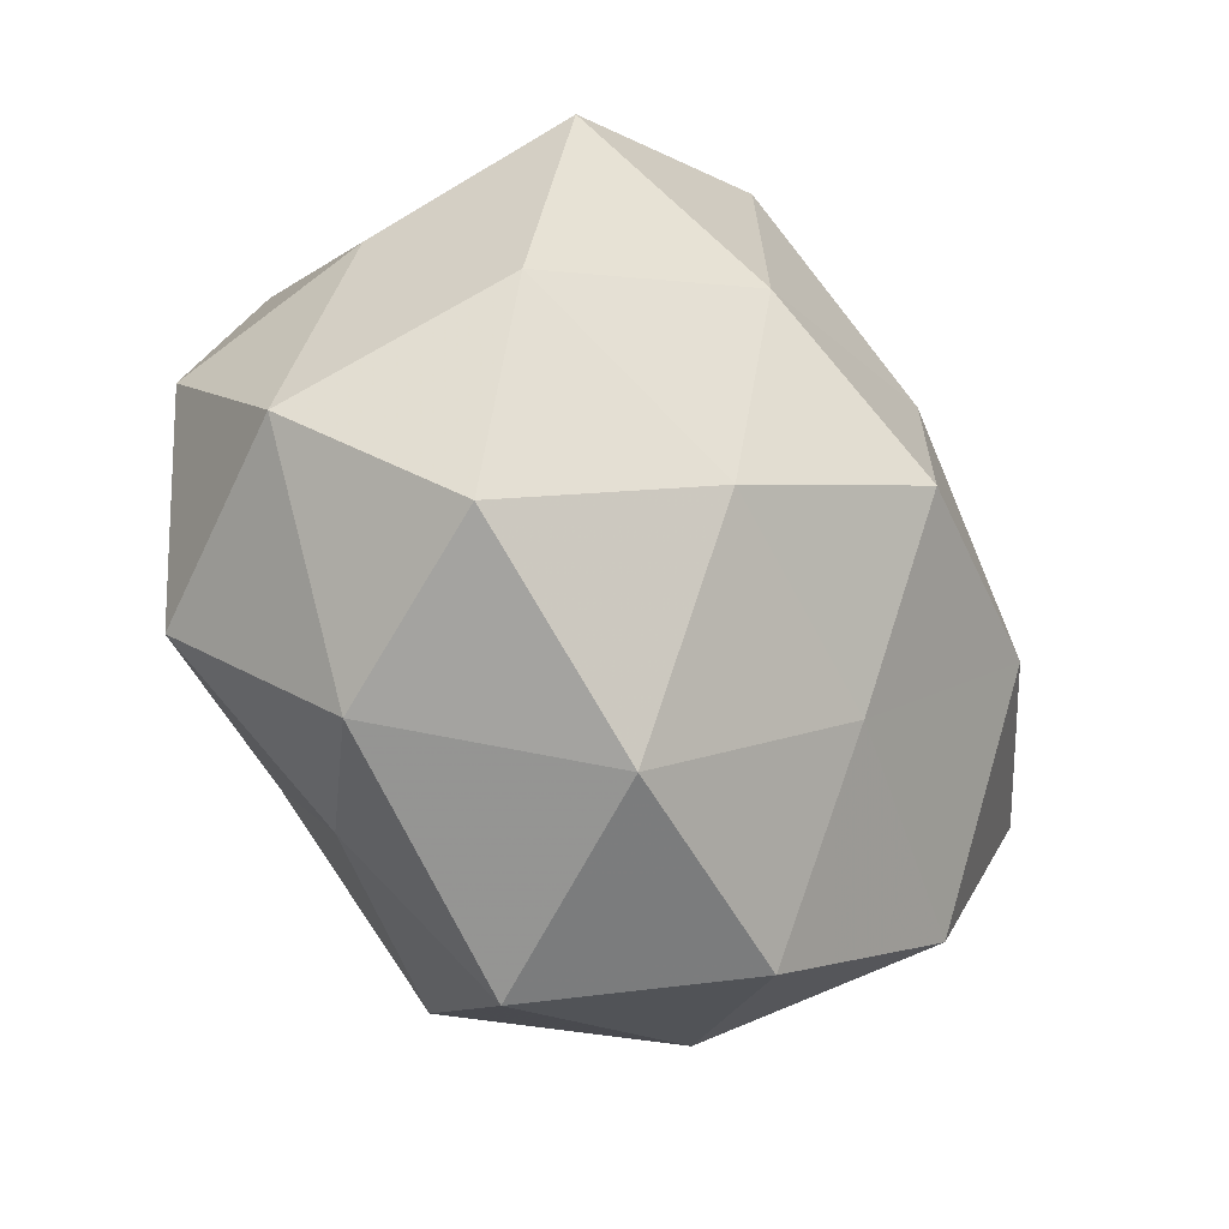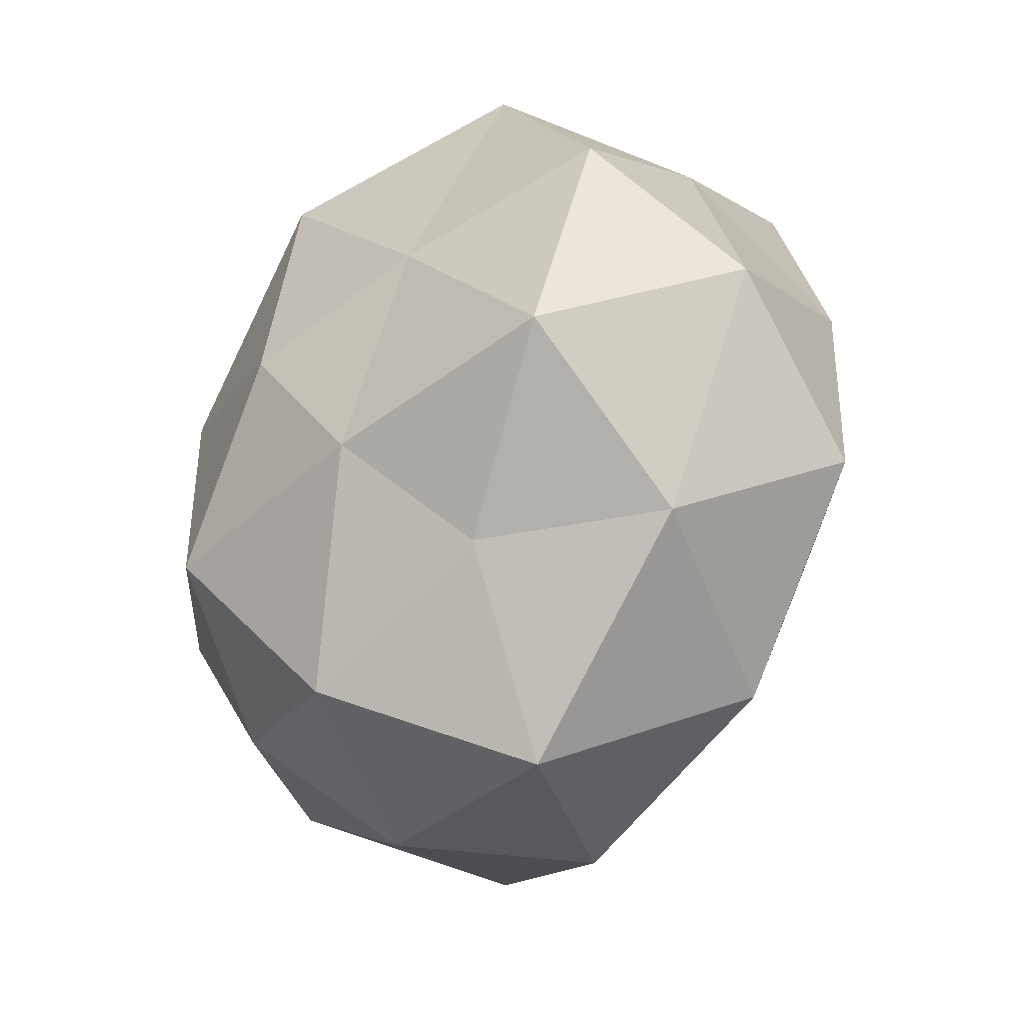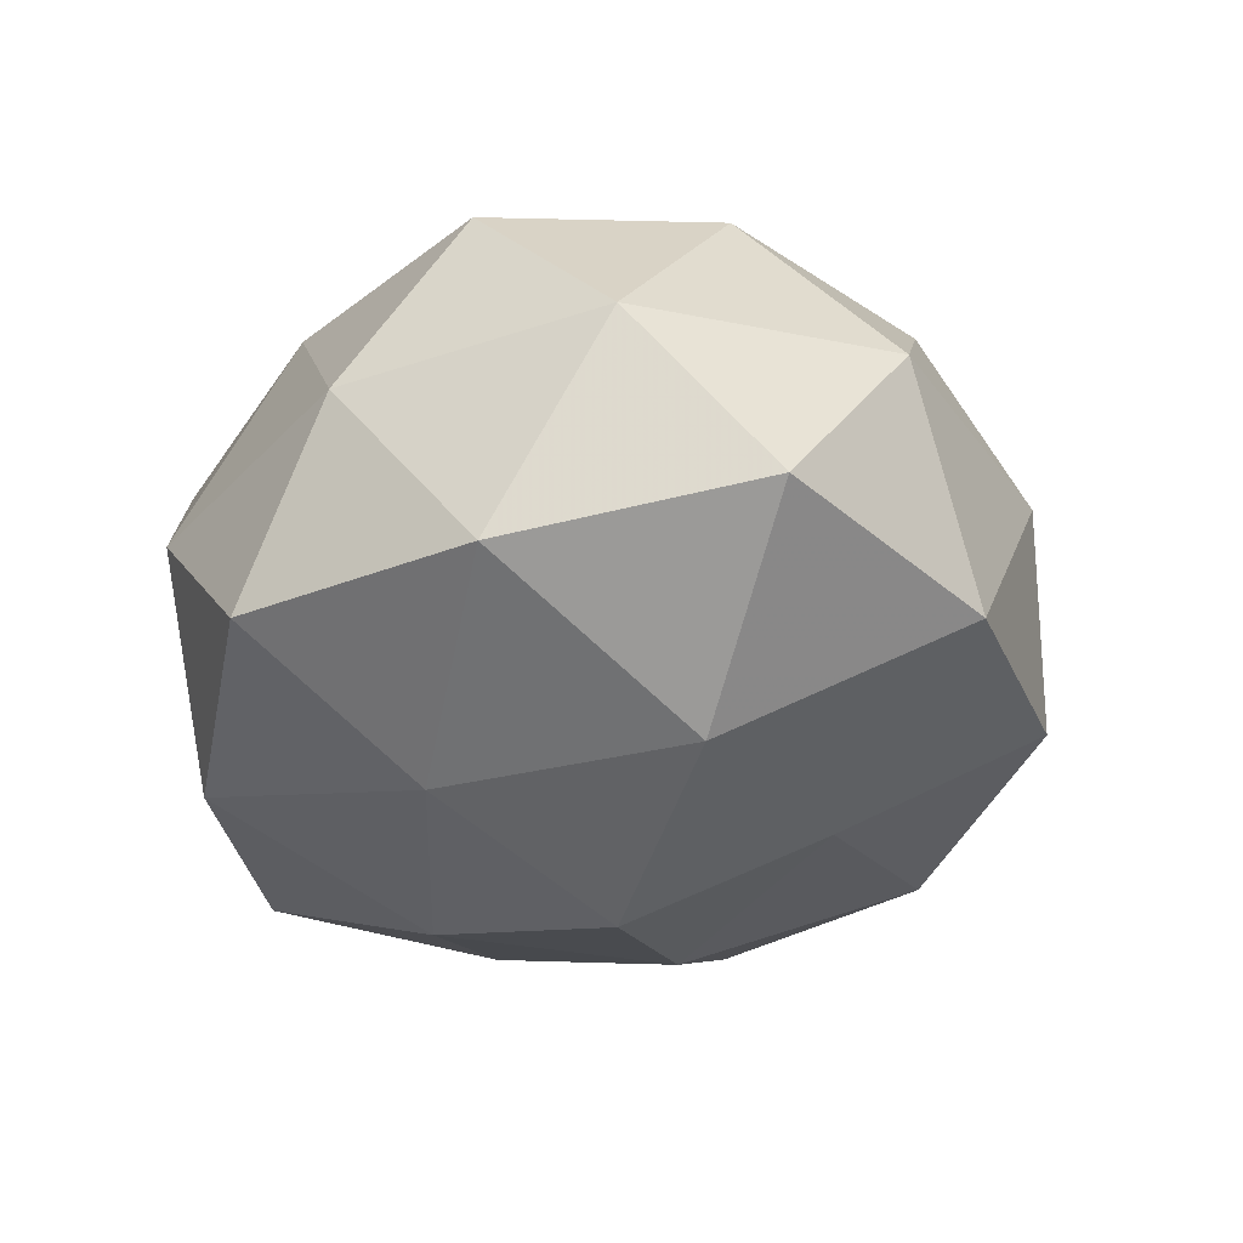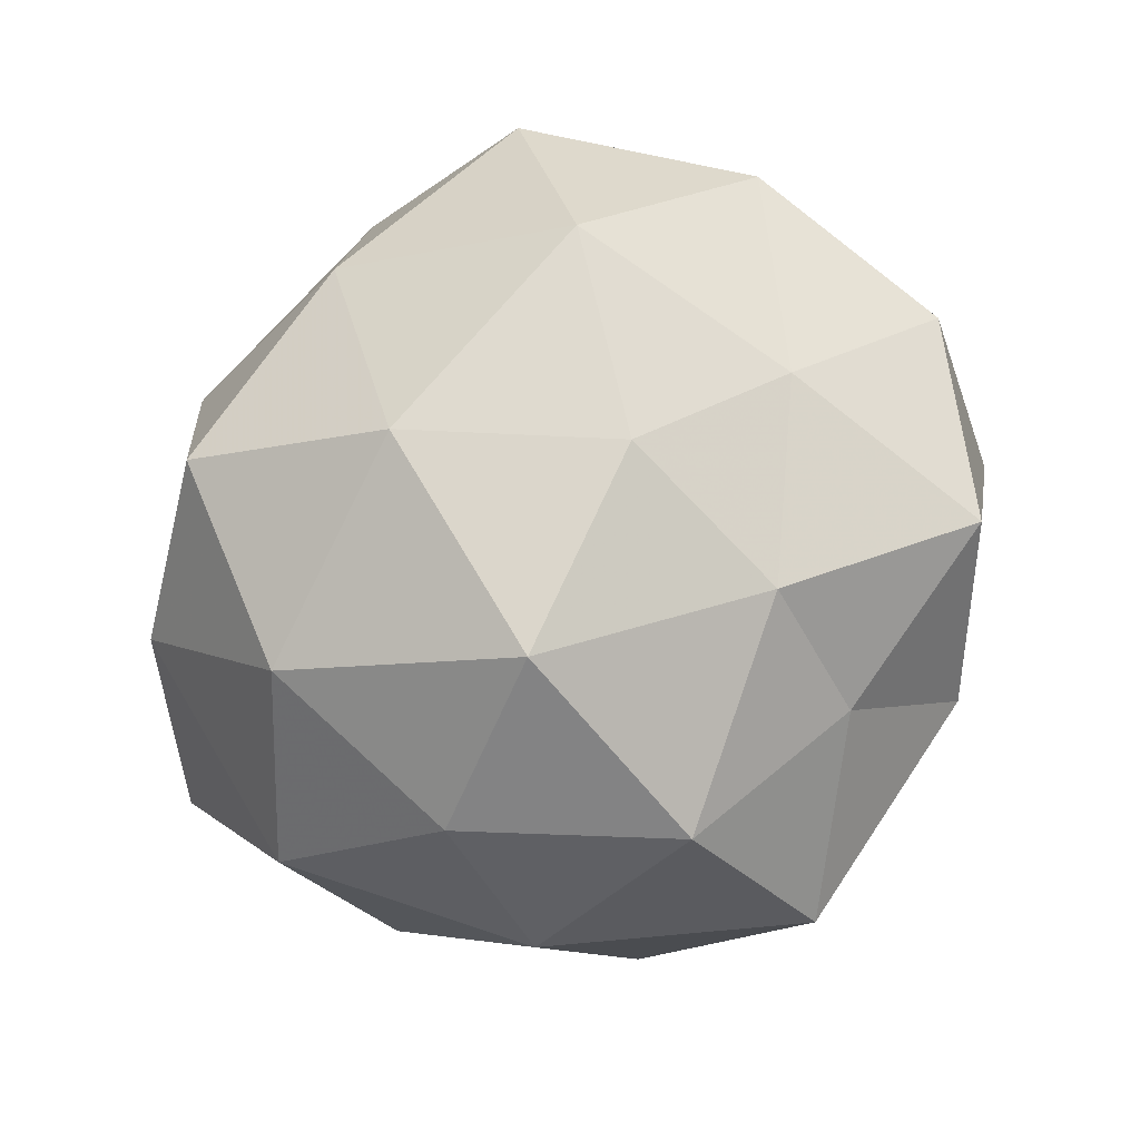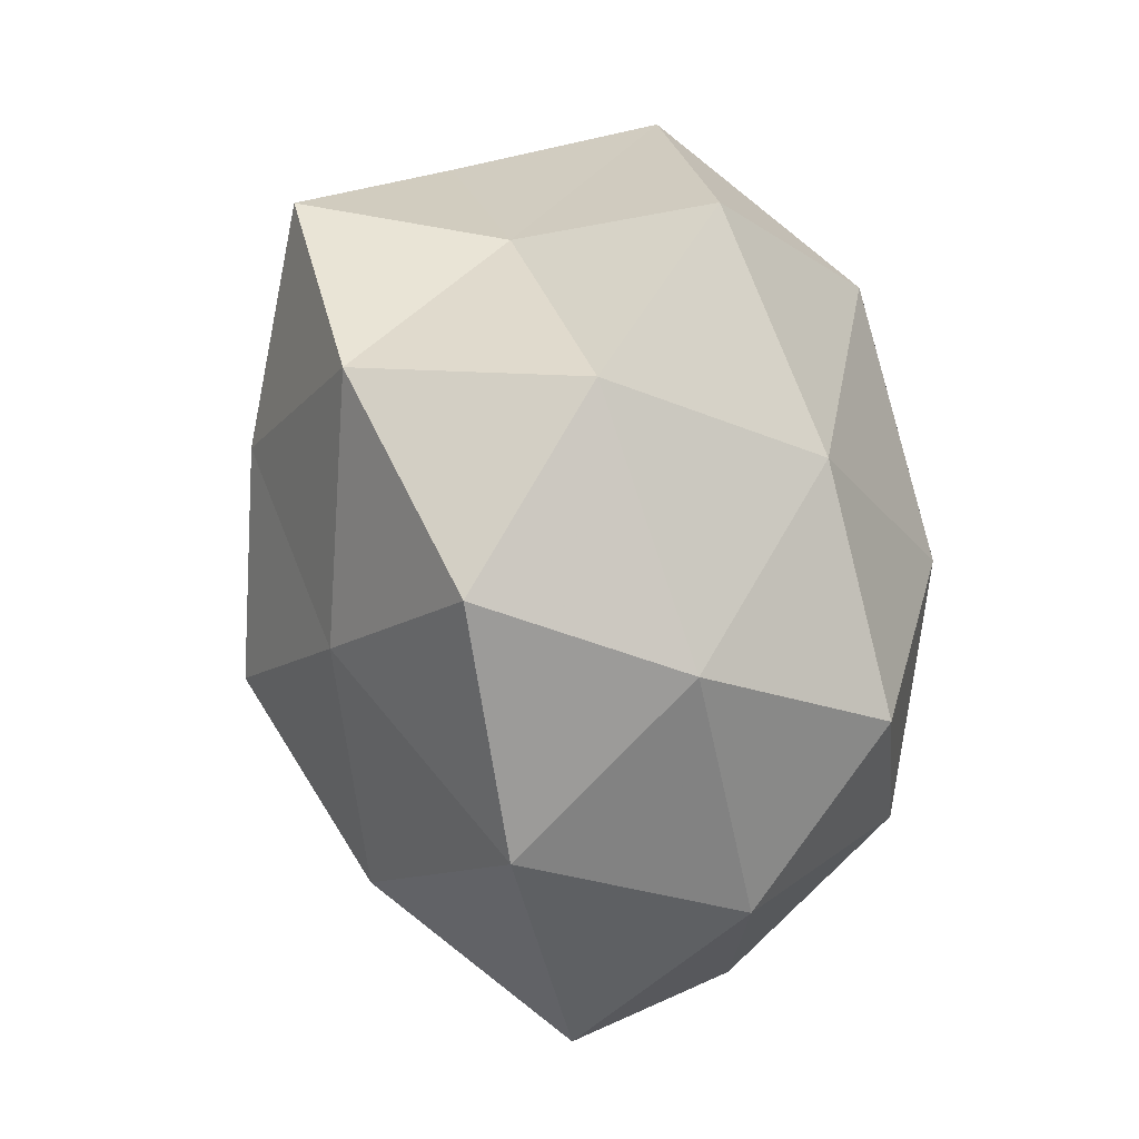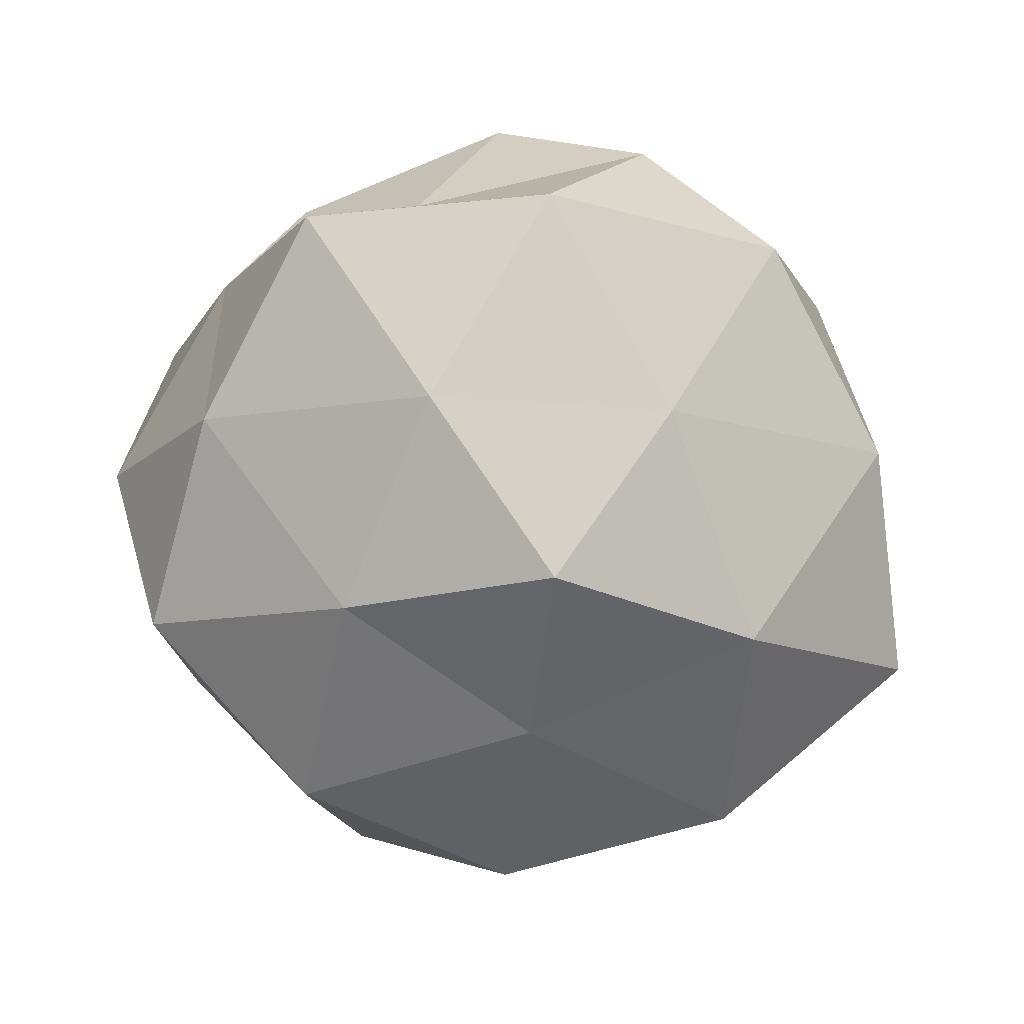
<metadata>
{"format":"obj","ext":"obj","renderer":"f3d","projection":"perspective","resolution":1024,"background":"white","views":[{"elev":-33.4,"azim":131.4,"up":"+Y"},{"elev":-42.4,"azim":62.1,"up":"+Y"},{"elev":-30.4,"azim":-97.1,"up":"+Z"},{"elev":75.1,"azim":-19.2,"up":"+Z"},{"elev":58.4,"azim":-105.1,"up":"+Y"},{"elev":-78.4,"azim":170.1,"up":"+Z"}]}
</metadata>
<code>
v -0.03016 -0.006789 0.02186
v 0.01699 -0.03132 -0.01802
v 0.03546 -0.01579 -0.01791
v -0.005609 -0.03832 -0.01304
v -0.0275 -0.0275 -0.01461
v -0.03568 0.01455 -0.01548
v -0.01543 -0.0358 0.00413
v 0.02619 0.0288 -0.01937
v -0.008665 -0.01527 0.03149
v 0.01592 -0.008239 -0.02737
v 0.0003744 -0.03324 0.02031
v -0.04083 0.00435 0.004475
v 0.002666 0.03523 -0.0197
v 0.008758 0.02185 0.02898
v 0.008641 0.03874 0.01484
v 0.03319 0.006928 -0.02019
v -0.007006 0.03988 -0.0003191
v -0.01292 0.02925 0.0184
v -0.003967 -0.0002469 -0.03299
v 0.01047 -0.04204 0.002087
v -0.01283 0.01674 -0.02562
v 0.03475 0.01841 -0.003056
v 0.03159 -0.02614 -0.0005997
v 0.02339 0.003953 0.02306
v -0.03163 0.01552 0.01914
v -0.00484 -0.0189 -0.02364
v 0.0147 -0.01532 0.02527
v 0.04339 -0.004179 -0.002739
v -0.02519 -0.004673 -0.0262
v -0.01342 0.008643 0.03
v 0.011 0.01443 -0.02786
v -0.02905 0.02666 0.002322
v -0.04316 -0.008613 -0.01218
v -0.02004 -0.02499 0.01848
v 0.01895 -0.02582 0.01333
v 0.04083 0.00771 0.01233
v 0.0158 0.0304 -0.001923
v 0.006366 0.0003431 0.0311
v -0.03567 -0.02043 0.005214
v 0.03635 -0.01352 0.01616
v 0.02882 0.02604 0.01542
v -0.02102 0.03343 -0.01524
f 4 7 5
f 3 2 10
f 10 16 3
f 15 18 14
f 17 18 15
f 20 4 2
f 20 7 4
f 11 7 20
f 22 16 8
f 23 2 3
f 20 2 23
f 25 12 1
f 2 4 26
f 5 26 4
f 2 26 10
f 10 26 19
f 27 9 11
f 28 3 16
f 28 16 22
f 23 3 28
f 21 29 6
f 21 19 29
f 29 26 5
f 29 19 26
f 9 30 1
f 18 30 14
f 1 30 25
f 18 25 30
f 13 8 31
f 31 8 16
f 31 16 10
f 19 31 10
f 13 31 21
f 21 31 19
f 6 12 32
f 32 18 17
f 32 12 25
f 32 25 18
f 6 33 12
f 33 29 5
f 6 29 33
f 34 9 1
f 11 34 7
f 11 9 34
f 35 11 20
f 35 20 23
f 35 27 11
f 36 28 22
f 13 37 8
f 17 37 13
f 17 15 37
f 8 37 22
f 38 24 14
f 27 38 9
f 27 24 38
f 9 38 30
f 14 30 38
f 7 39 5
f 12 39 1
f 5 39 33
f 12 33 39
f 1 39 34
f 7 34 39
f 40 24 27
f 23 28 40
f 35 23 40
f 35 40 27
f 40 36 24
f 40 28 36
f 14 41 15
f 24 41 14
f 22 41 36
f 24 36 41
f 37 15 41
f 37 41 22
f 42 17 13
f 42 21 6
f 42 13 21
f 42 6 32
f 42 32 17

</code>
